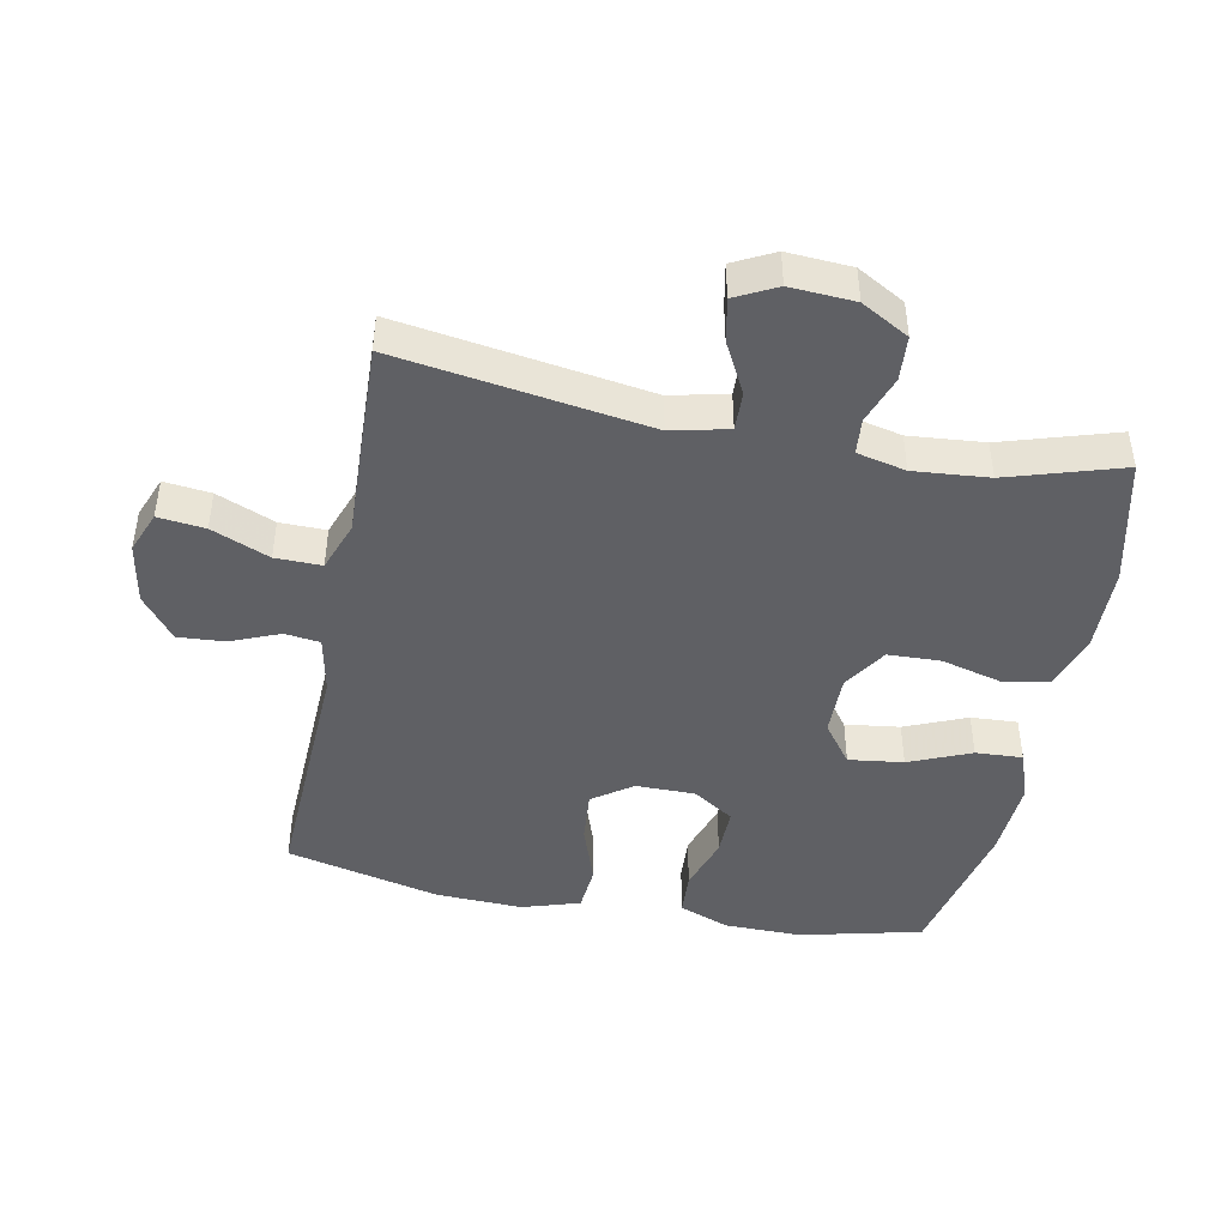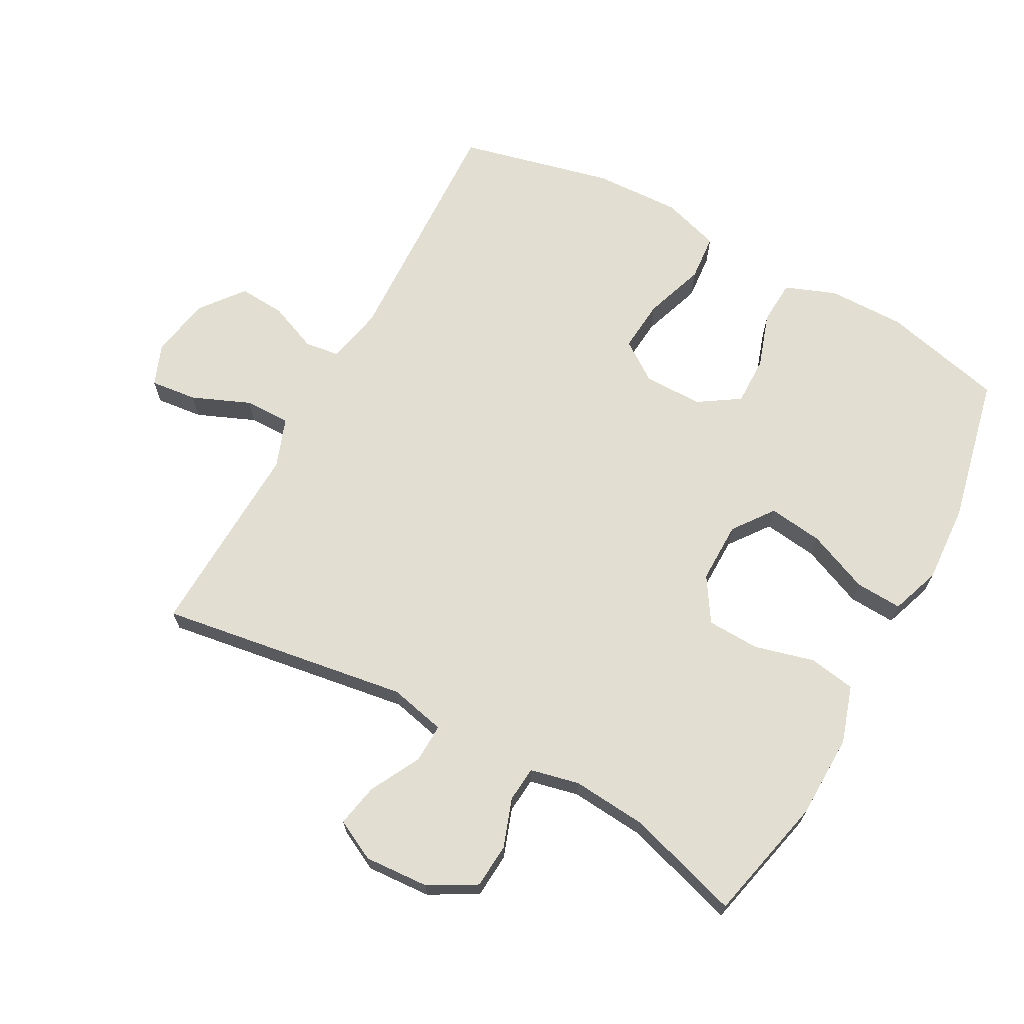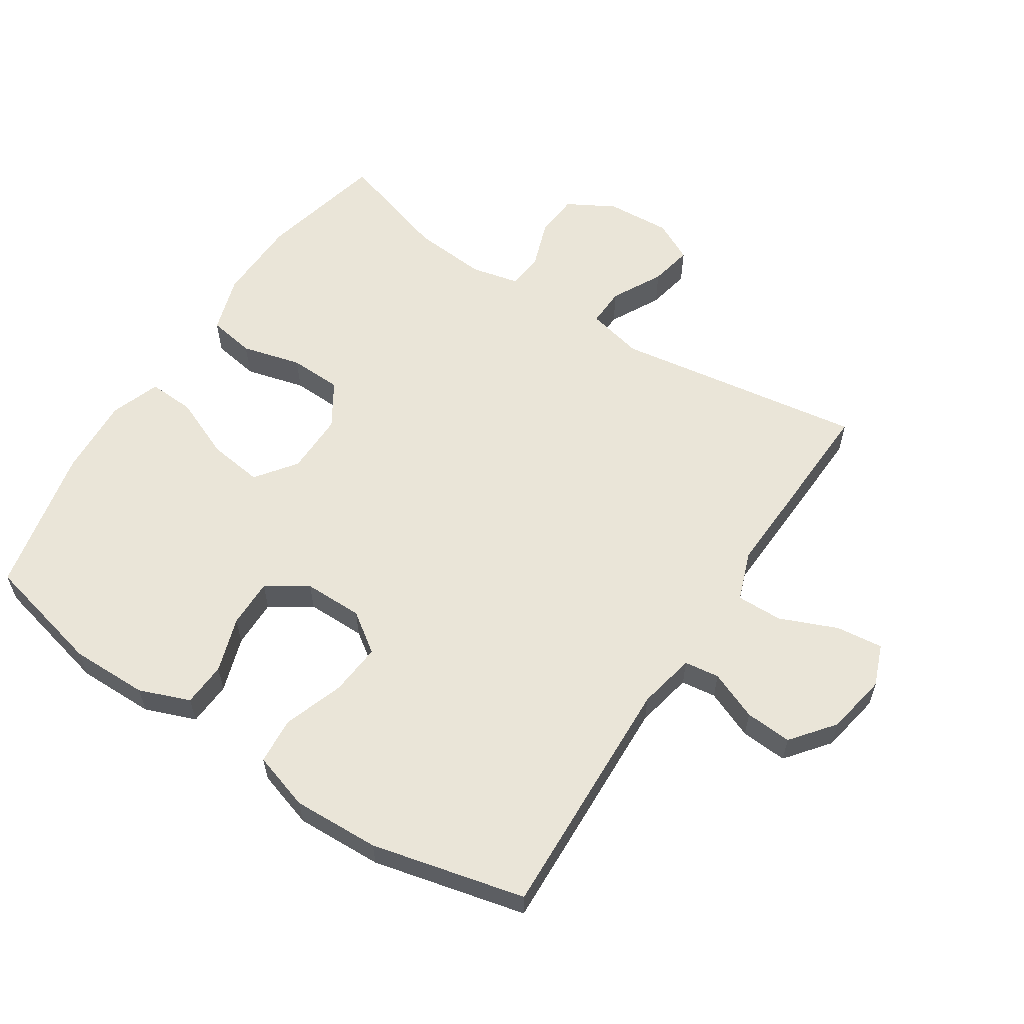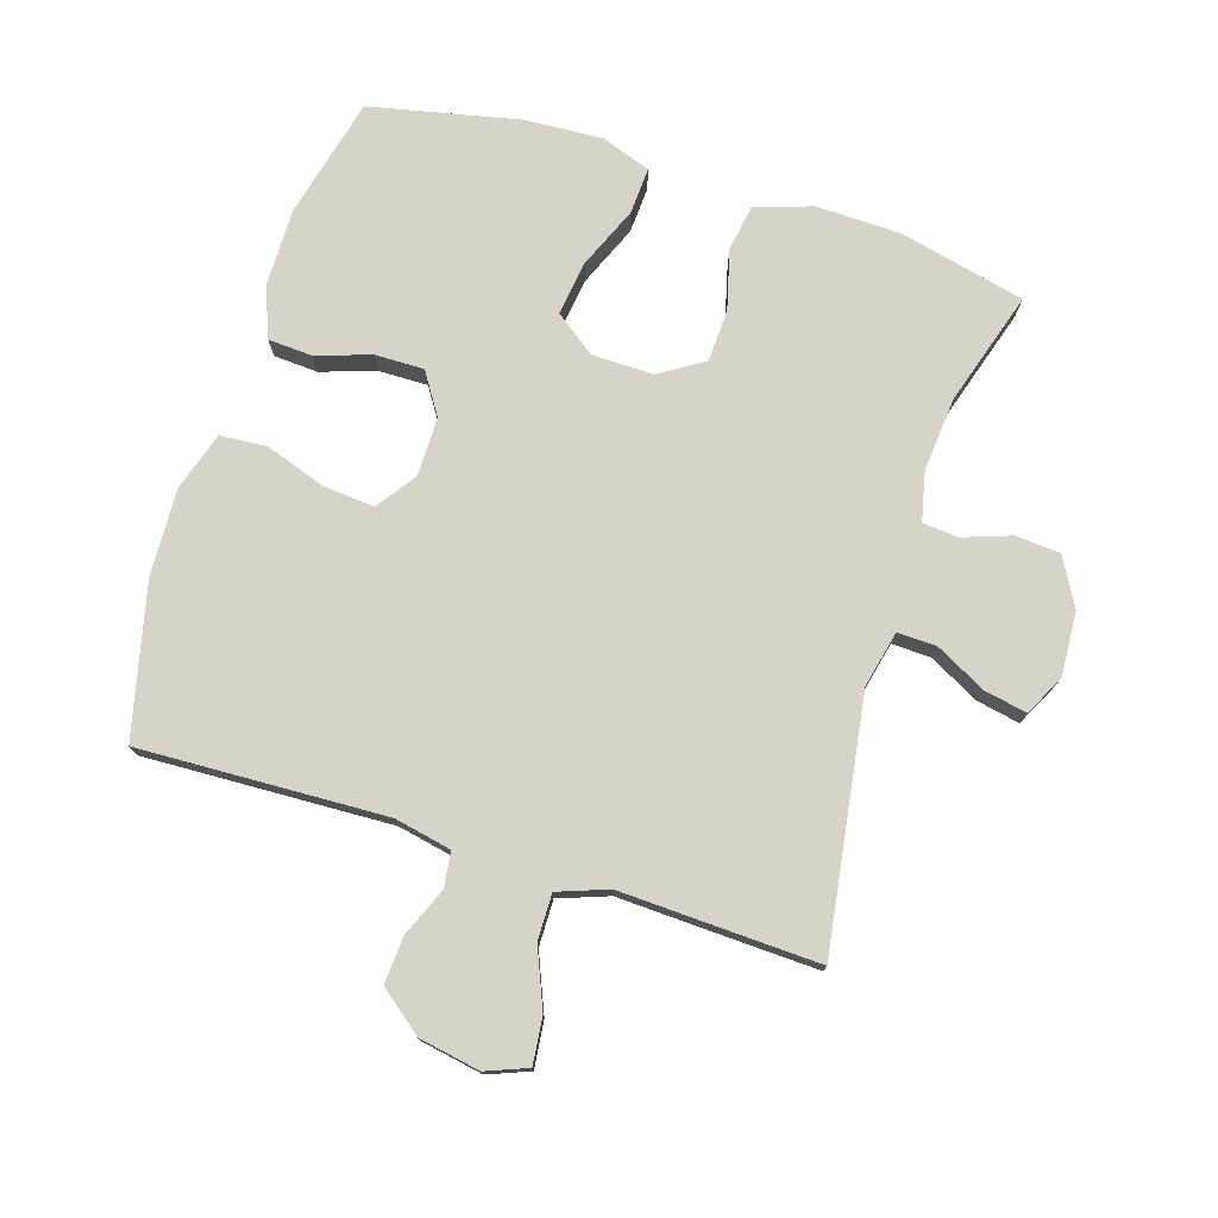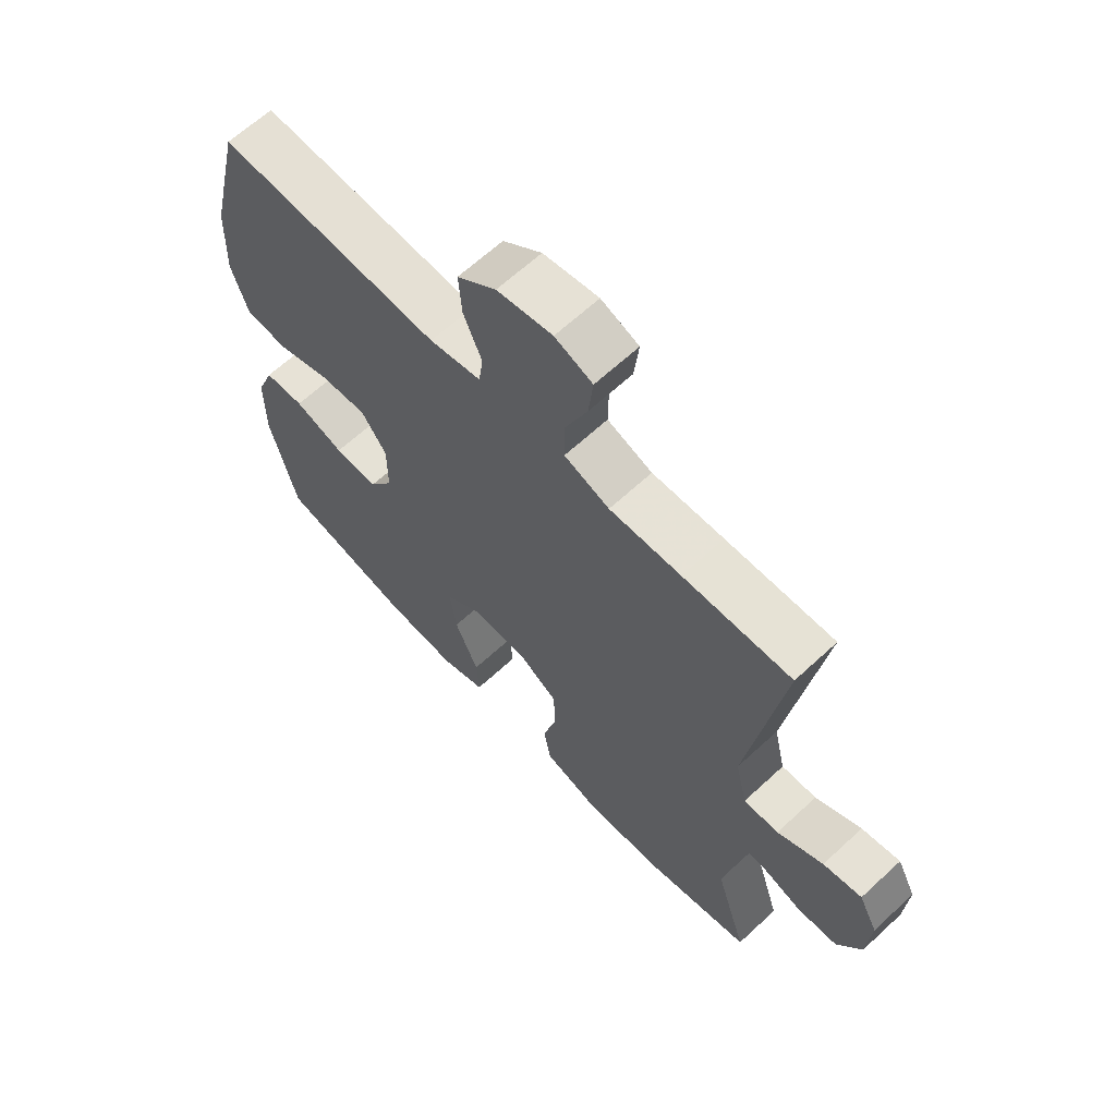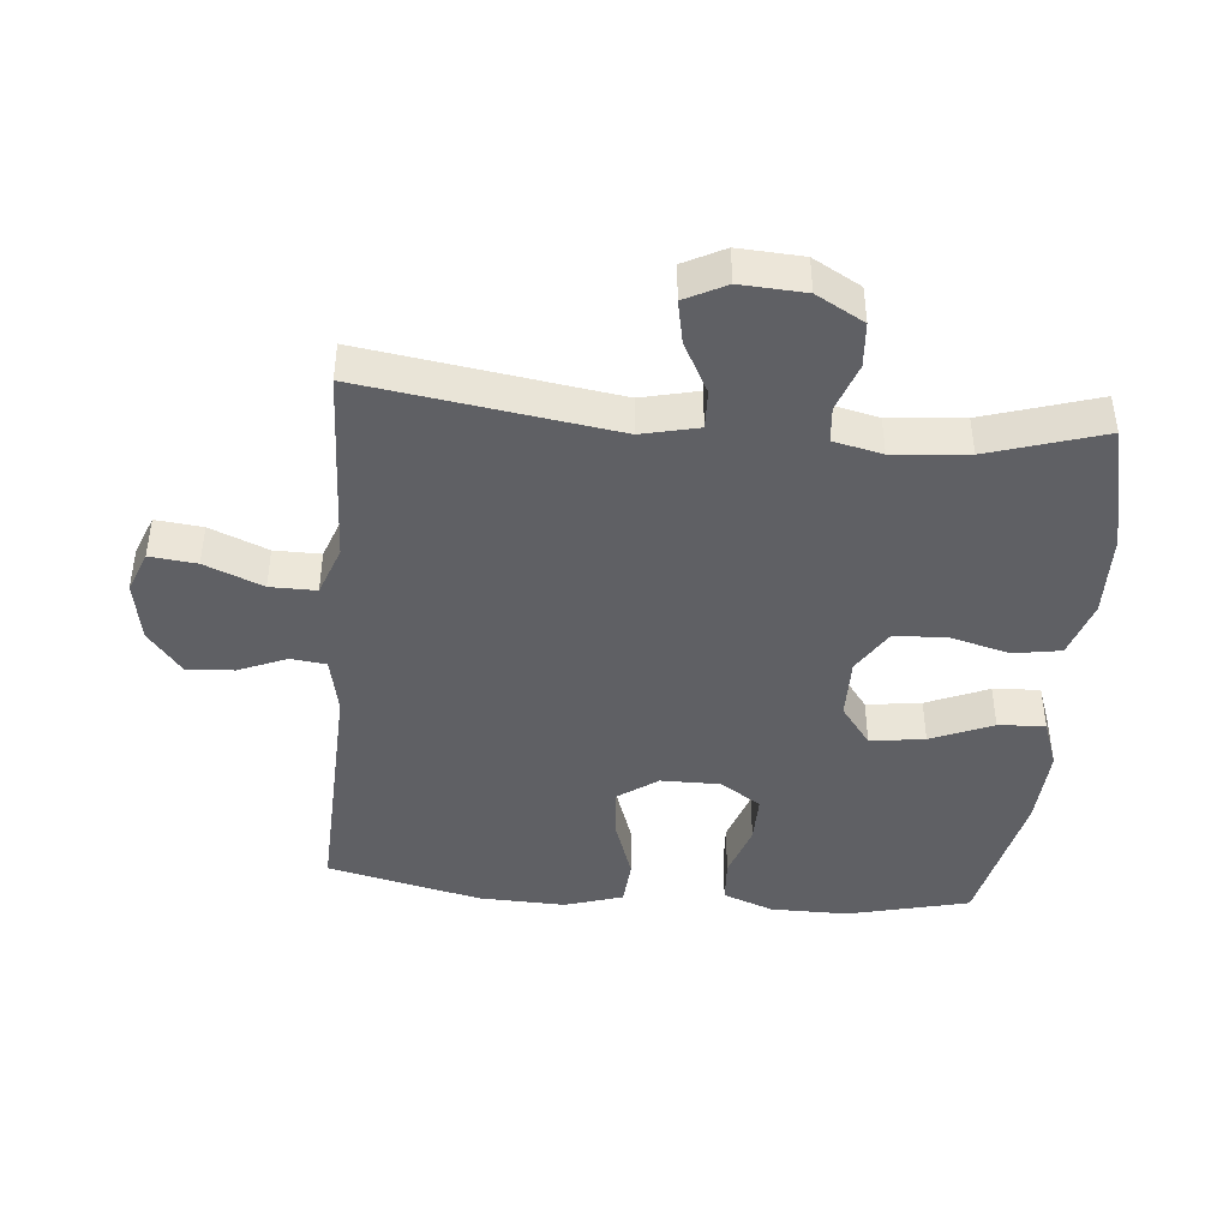
<metadata>
{"format":"obj","ext":"obj","renderer":"f3d","projection":"perspective","resolution":1024,"background":"white","views":[{"elev":-44.9,"azim":78.8,"up":"+Y"},{"elev":67.9,"azim":118.5,"up":"+Y"},{"elev":59.1,"azim":-56.9,"up":"+Y"},{"elev":76.0,"azim":17.5,"up":"+Y"},{"elev":64.7,"azim":47.0,"up":"+Z"},{"elev":-43.3,"azim":84.9,"up":"+Y"}]}
</metadata>
<code>
v -0.5 0.07 -0.5
v -0.545 0.07 -0.313
v -0.544 0.07 -0.194
v -0.514 0.07 -0.116
v -0.446 0.07 -0.112
v -0.361 0.07 -0.14
v -0.286 0.07 -0.141
v -0.245 0.07 -0.078
v -0.245 0.07 0.013
v -0.288 0.07 0.074
v -0.368 0.07 0.067
v -0.461 0.07 0.035
v -0.533 0.07 0.041
v -0.561 0.07 0.13
v -0.556 0.07 0.264
v -0.5 0.07 0.5
v -0.12 0.07 0.485
v -0.032 0.07 0.503
v -0.025 0.07 0.557
v -0.056 0.07 0.632
v -0.061 0.07 0.704
v 0.005 0.07 0.756
v 0.099 0.07 0.773
v 0.163 0.07 0.748
v 0.155 0.07 0.676
v 0.118 0.07 0.587
v 0.117 0.07 0.516
v 0.194 0.07 0.488
v 0.316 0.07 0.493
v 0.5 0.07 0.5
v 0.442 0.07 0.115
v 0.462 0.07 0.028
v 0.522 0.07 0.03
v 0.6 0.07 0.071
v 0.666 0.07 0.084
v 0.698 0.07 0.021
v 0.692 0.07 -0.078
v 0.651 0.07 -0.151
v 0.582 0.07 -0.156
v 0.508 0.07 -0.13
v 0.453 0.07 -0.135
v 0.436 0.07 -0.21
v 0.446 0.07 -0.325
v 0.5 0.07 -0.5
v 0.306 0.07 -0.545
v 0.176 0.07 -0.548
v 0.088 0.07 -0.52
v 0.076 0.07 -0.448
v 0.1 0.07 -0.356
v 0.097 0.07 -0.275
v 0.029 0.07 -0.232
v -0.066 0.07 -0.233
v -0.128 0.07 -0.279
v -0.117 0.07 -0.363
v -0.077 0.07 -0.458
v -0.073 0.07 -0.53
v -0.149 0.07 -0.557
v -0.271 0.07 -0.55
v -0.5 0 -0.5
v -0.545 0 -0.313
v -0.544 0 -0.194
v -0.514 0 -0.116
v -0.446 0 -0.112
v -0.361 0 -0.14
v -0.286 0 -0.141
v -0.245 0 -0.078
v -0.245 0 0.013
v -0.288 0 0.074
v -0.368 0 0.067
v -0.461 0 0.035
v -0.533 0 0.041
v -0.561 0 0.13
v -0.556 0 0.264
v -0.5 0 0.5
v -0.12 0 0.485
v -0.032 0 0.503
v -0.025 0 0.557
v -0.056 0 0.632
v -0.061 0 0.704
v 0.005 0 0.756
v 0.099 0 0.773
v 0.163 0 0.748
v 0.155 0 0.676
v 0.118 0 0.587
v 0.117 0 0.516
v 0.194 0 0.488
v 0.316 0 0.493
v 0.5 0 0.5
v 0.442 0 0.115
v 0.462 0 0.028
v 0.522 0 0.03
v 0.6 0 0.071
v 0.666 0 0.084
v 0.698 0 0.021
v 0.692 0 -0.078
v 0.651 0 -0.151
v 0.582 0 -0.156
v 0.508 0 -0.13
v 0.453 0 -0.135
v 0.436 0 -0.21
v 0.446 0 -0.325
v 0.5 0 -0.5
v 0.306 0 -0.545
v 0.176 0 -0.548
v 0.088 0 -0.52
v 0.076 0 -0.448
v 0.1 0 -0.356
v 0.097 0 -0.275
v 0.029 0 -0.232
v -0.066 0 -0.233
v -0.128 0 -0.279
v -0.117 0 -0.363
v -0.077 0 -0.458
v -0.073 0 -0.53
v -0.149 0 -0.557
v -0.271 0 -0.55
f 54 55 56 57
f 53 54 57 58
f 46 47 48 49
f 46 49 50
f 43 44 45 46
f 42 43 46 50
f 41 42 50 51
f 37 38 39 40
f 37 40 41
f 33 34 35 36
f 32 33 36 37
f 28 29 30 31
f 27 28 31 32
f 23 24 25 26
f 23 26 27
f 22 23 27
f 19 20 21 22
f 18 19 22 27
f 17 18 27 32
f 15 16 17 32
f 11 12 13 14
f 10 11 14 15
f 3 4 5 6
f 3 6 7
f 2 3 7
f 53 58 1 2
f 52 53 2 7
f 51 52 7 8
f 41 51 8 9
f 37 41 9 10
f 10 15 32 37
f 115 114 113 112
f 116 115 112 111
f 107 106 105 104
f 108 107 104
f 104 103 102 101
f 108 104 101 100
f 109 108 100 99
f 98 97 96 95
f 99 98 95
f 94 93 92 91
f 95 94 91 90
f 89 88 87 86
f 90 89 86 85
f 84 83 82 81
f 85 84 81
f 85 81 80
f 80 79 78 77
f 85 80 77 76
f 90 85 76 75
f 90 75 74 73
f 72 71 70 69
f 73 72 69 68
f 64 63 62 61
f 65 64 61
f 65 61 60
f 60 59 116 111
f 65 60 111 110
f 66 65 110 109
f 67 66 109 99
f 68 67 99 95
f 95 90 73 68
f 1 59 60 2
f 2 60 61 3
f 3 61 62 4
f 4 62 63 5
f 5 63 64 6
f 6 64 65 7
f 7 65 66 8
f 8 66 67 9
f 9 67 68 10
f 10 68 69 11
f 11 69 70 12
f 12 70 71 13
f 13 71 72 14
f 14 72 73 15
f 15 73 74 16
f 16 74 75 17
f 17 75 76 18
f 18 76 77 19
f 19 77 78 20
f 20 78 79 21
f 21 79 80 22
f 22 80 81 23
f 23 81 82 24
f 24 82 83 25
f 25 83 84 26
f 26 84 85 27
f 27 85 86 28
f 28 86 87 29
f 29 87 88 30
f 30 88 89 31
f 31 89 90 32
f 32 90 91 33
f 33 91 92 34
f 34 92 93 35
f 35 93 94 36
f 36 94 95 37
f 37 95 96 38
f 38 96 97 39
f 39 97 98 40
f 40 98 99 41
f 41 99 100 42
f 42 100 101 43
f 43 101 102 44
f 44 102 103 45
f 45 103 104 46
f 46 104 105 47
f 47 105 106 48
f 48 106 107 49
f 49 107 108 50
f 50 108 109 51
f 51 109 110 52
f 52 110 111 53
f 53 111 112 54
f 54 112 113 55
f 55 113 114 56
f 56 114 115 57
f 57 115 116 58
f 58 116 59 1

</code>
